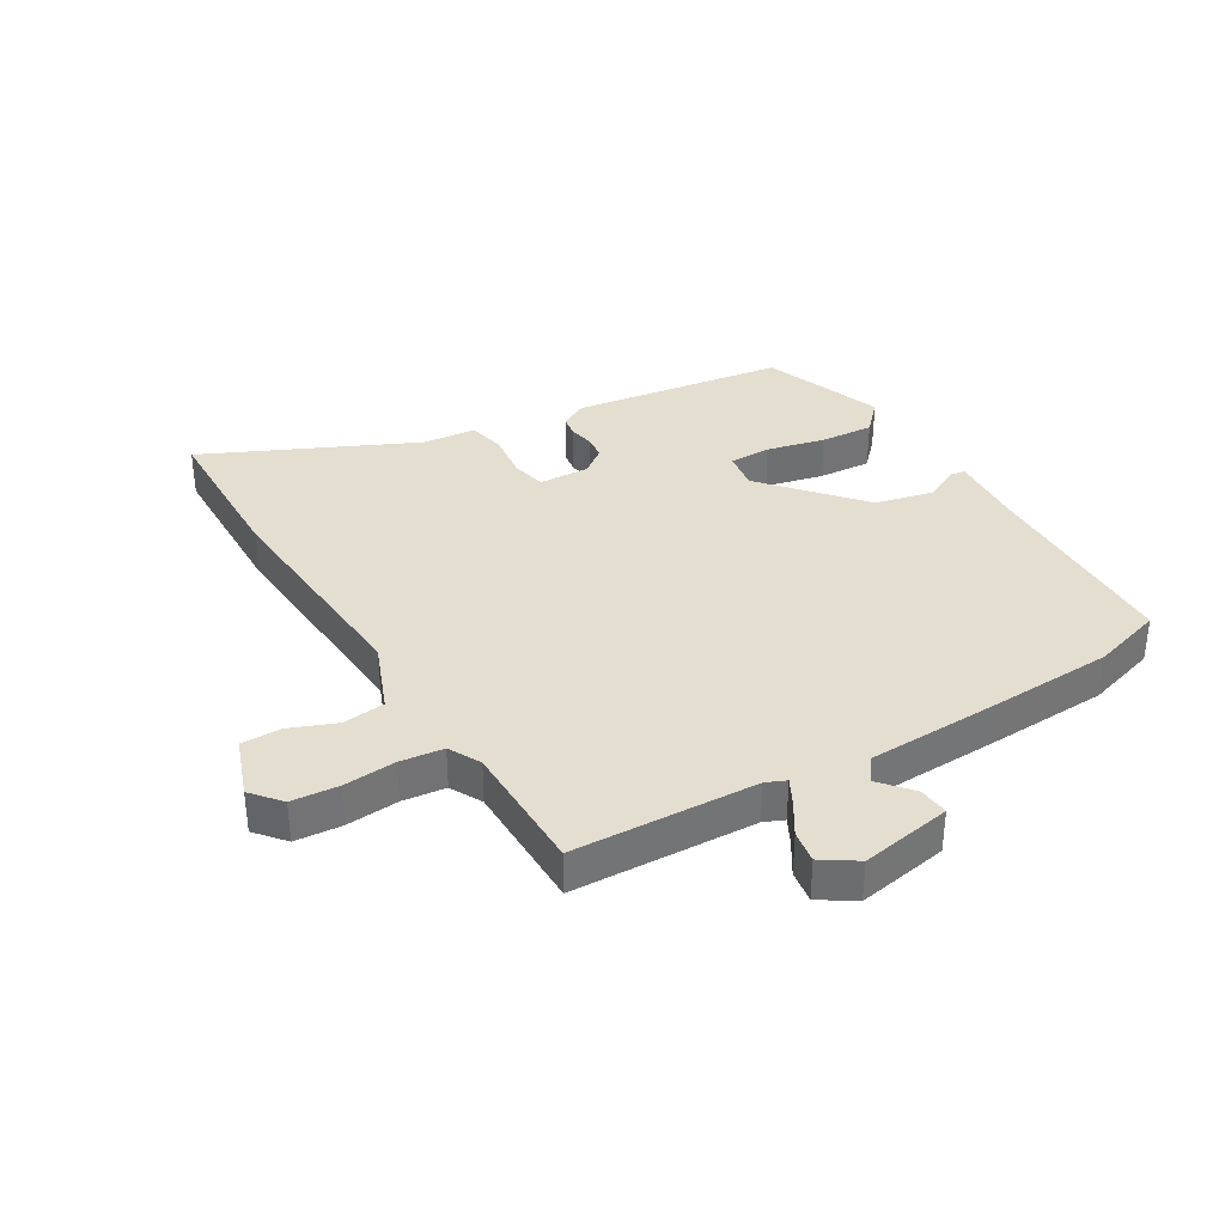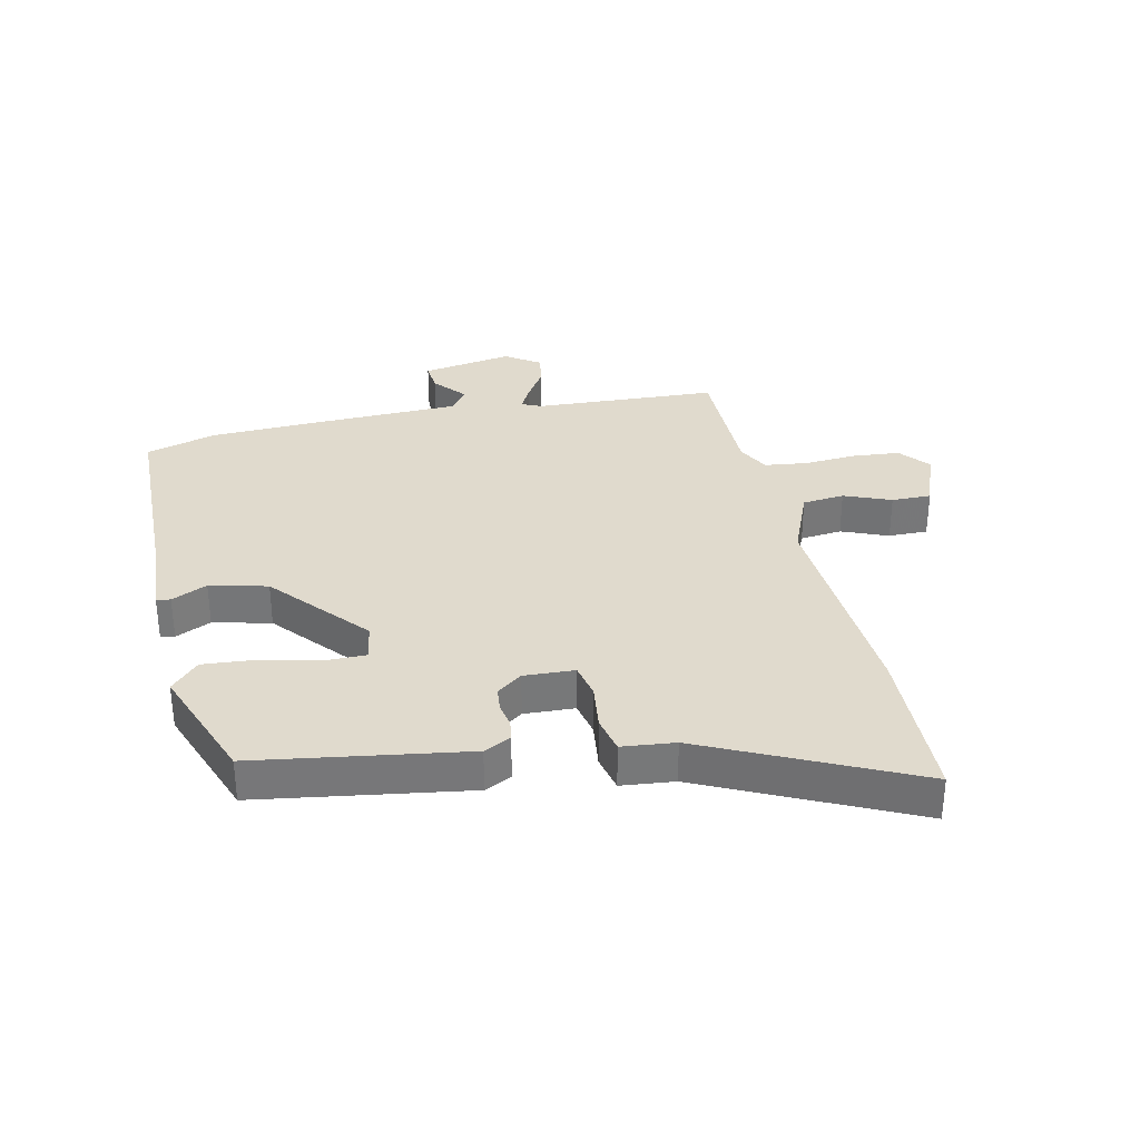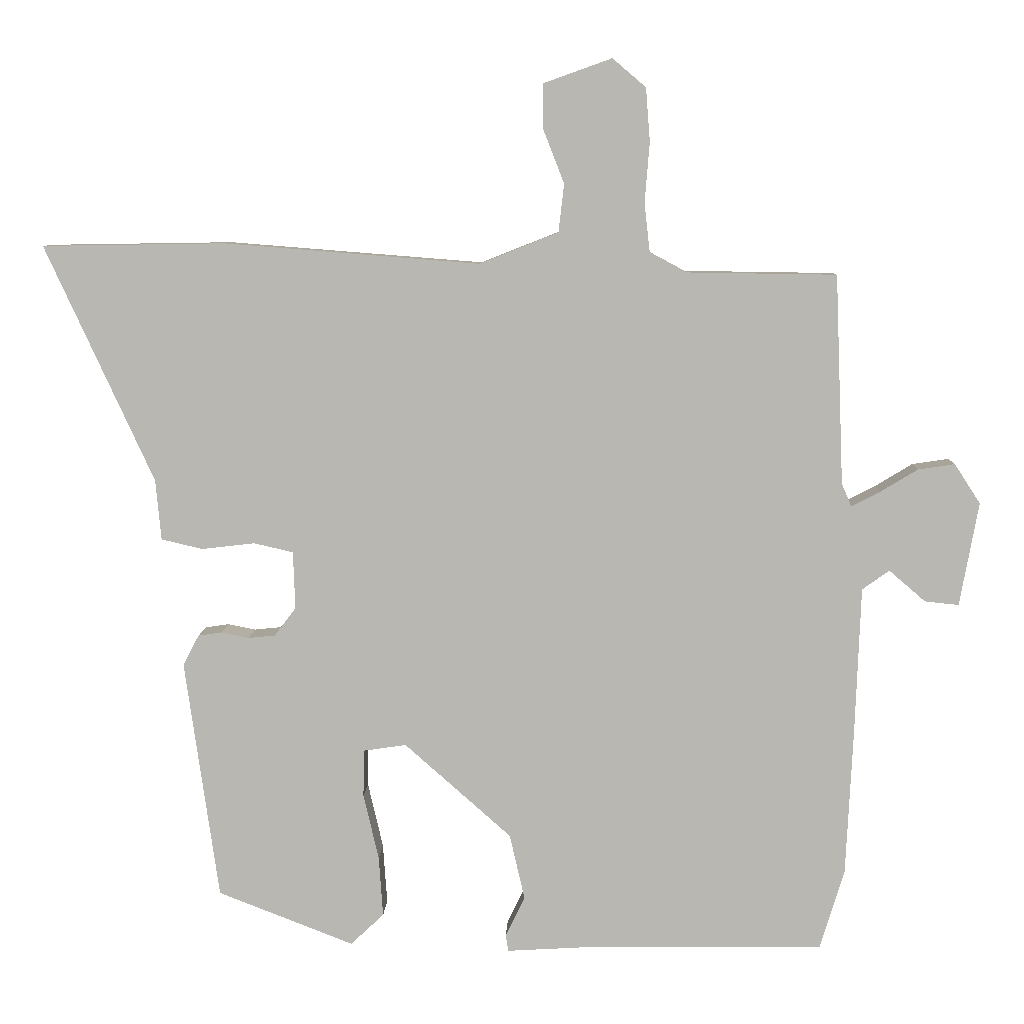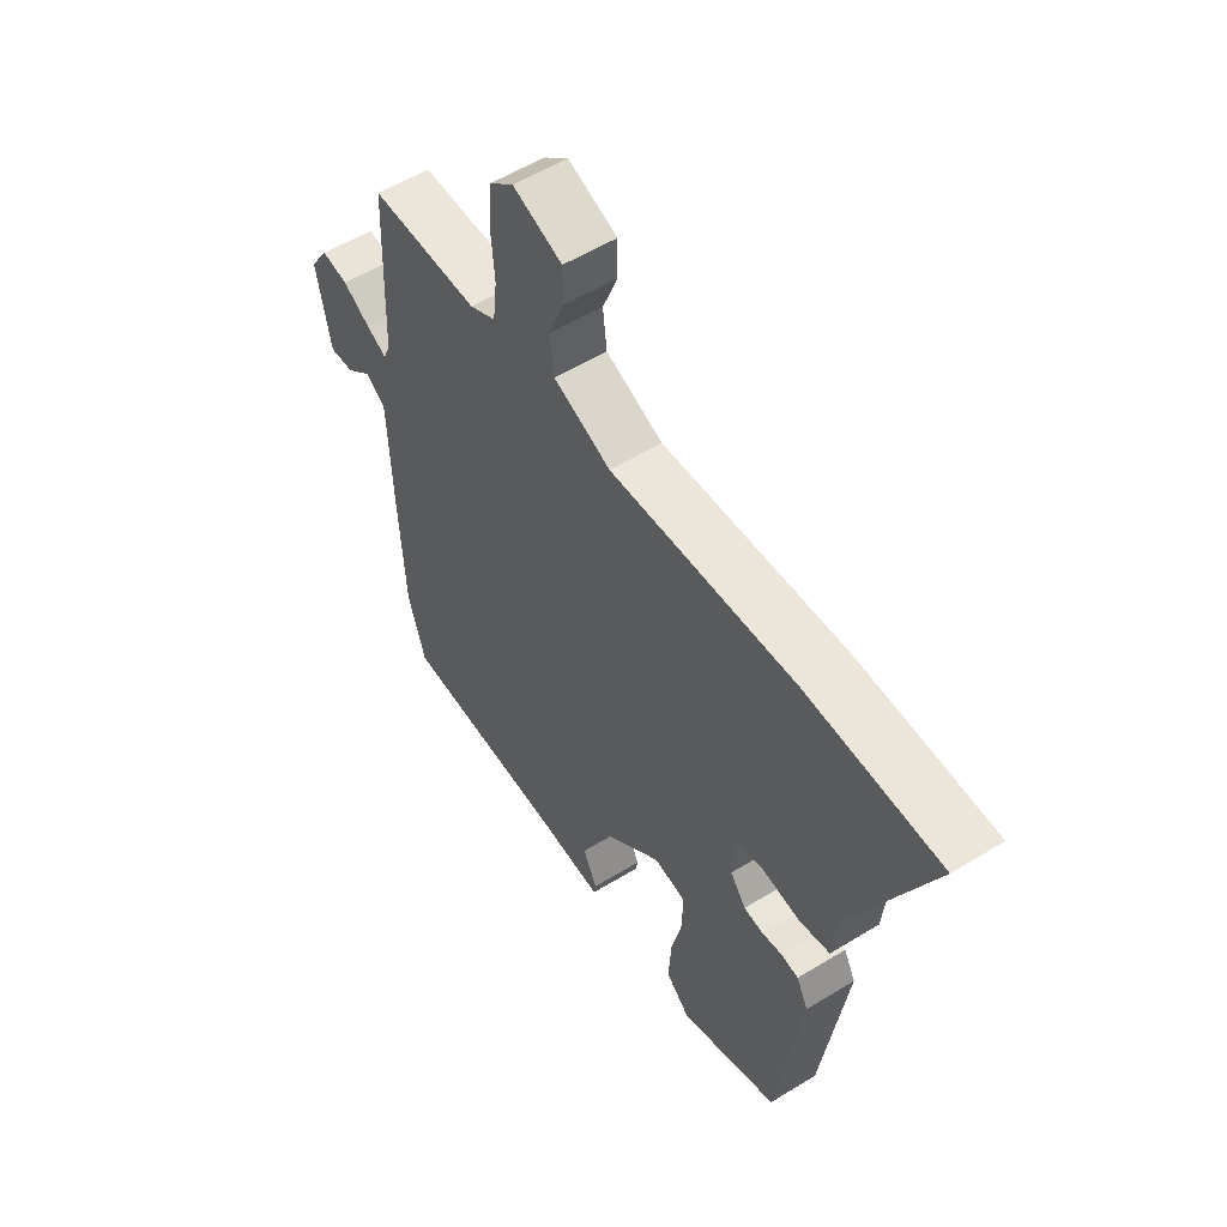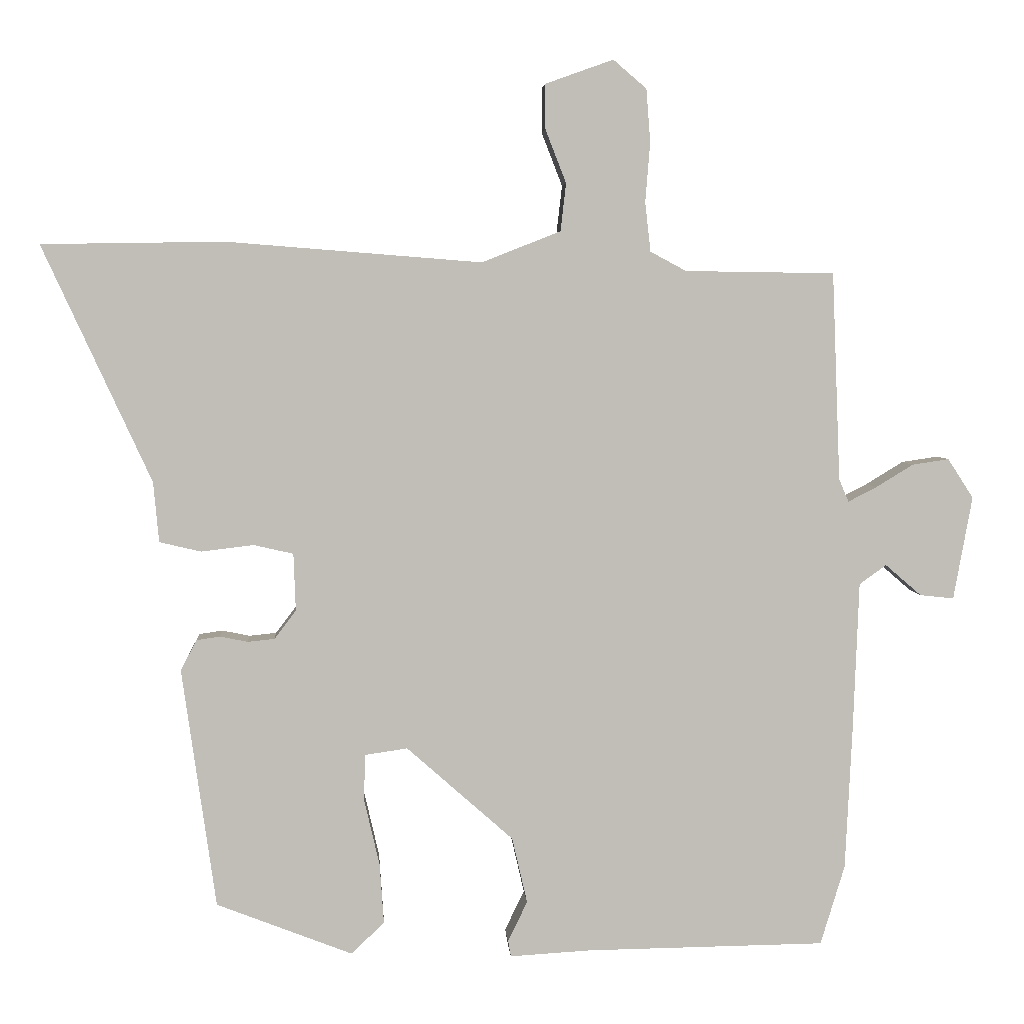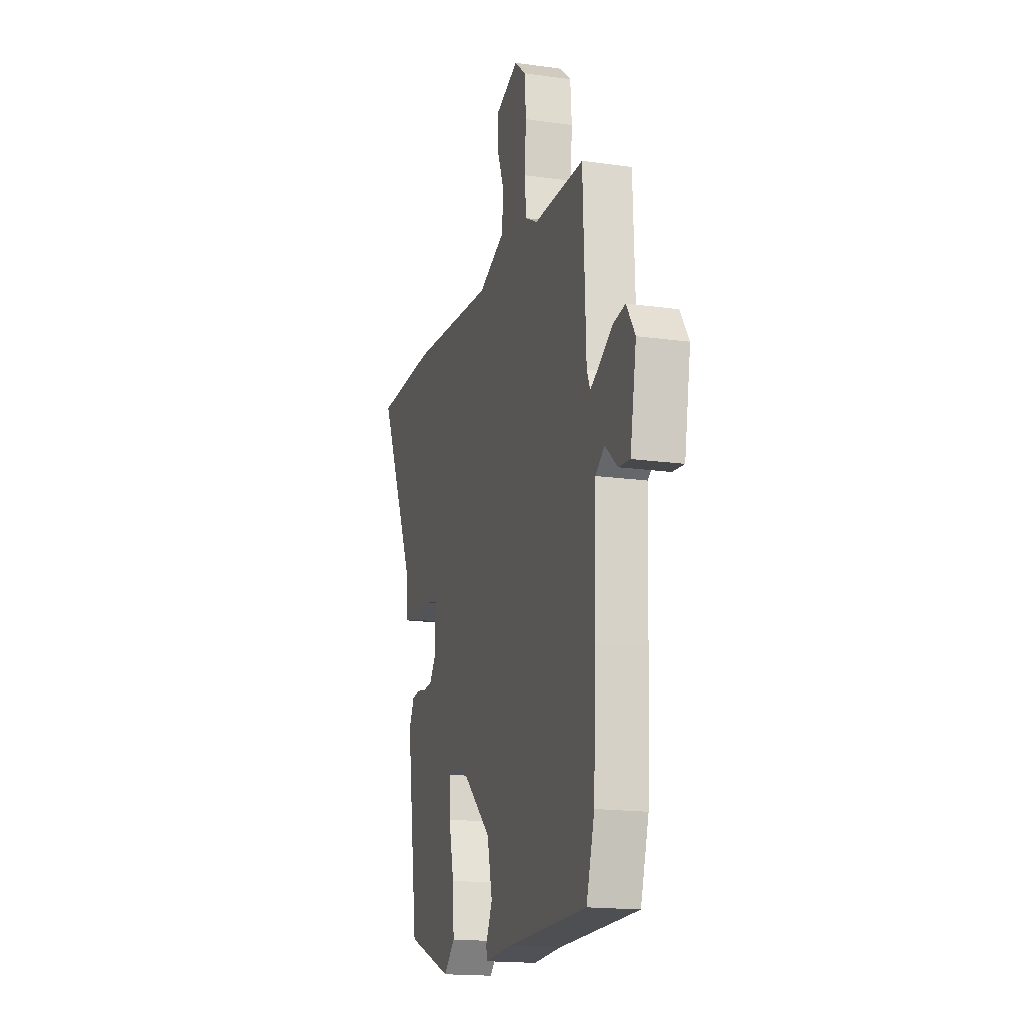
<metadata>
{"format":"obj","ext":"obj","renderer":"f3d","projection":"perspective","resolution":1024,"background":"white","views":[{"elev":35.9,"azim":59.5,"up":"+Y"},{"elev":33.1,"azim":-101.8,"up":"+Y"},{"elev":7.5,"azim":2.2,"up":"+Z"},{"elev":55.3,"azim":-122.9,"up":"+Z"},{"elev":4.4,"azim":-3.7,"up":"+Z"},{"elev":-17.1,"azim":74.2,"up":"+Z"}]}
</metadata>
<code>
v -0.404 0.07 -0.463
v -0.453 0.07 -0.117
v -0.43 0.07 -0.073
v -0.396 0.07 -0.068
v -0.356 0.07 -0.076
v -0.317 0.07 -0.072
v -0.286 0.07 -0.031
v -0.289 0.07 0.052
v -0.346 0.07 0.065
v -0.422 0.07 0.056
v -0.482 0.07 0.07
v -0.49 0.07 0.157
v -0.647 0.07 0.498
v -0.383 0.07 0.502
v -0.015 0.07 0.473
v 0.099 0.07 0.518
v 0.107 0.07 0.587
v 0.077 0.07 0.664
v 0.077 0.07 0.729
v 0.175 0.07 0.764
v 0.223 0.07 0.723
v 0.229 0.07 0.646
v 0.222 0.07 0.56
v 0.23 0.07 0.489
v 0.282 0.07 0.461
v 0.498 0.07 0.458
v 0.51 0.07 0.157
v 0.524 0.07 0.124
v 0.565 0.07 0.145
v 0.619 0.07 0.178
v 0.672 0.07 0.186
v 0.709 0.07 0.129
v 0.682 0.07 -0.02
v 0.633 0.07 -0.015
v 0.581 0.07 0.03
v 0.542 0.07 0.002
v 0.534 0.07 -0.213
v 0.524 0.07 -0.42
v 0.489 0.07 -0.535
v 0.144 0.07 -0.54
v 0.027 0.07 -0.547
v 0.023 0.07 -0.524
v 0.051 0.07 -0.466
v 0.029 0.07 -0.371
v -0.125 0.07 -0.235
v -0.187 0.07 -0.244
v -0.188 0.07 -0.312
v -0.166 0.07 -0.407
v -0.16 0.07 -0.494
v -0.208 0.07 -0.539
v -0.404 0 -0.463
v -0.453 0 -0.117
v -0.43 0 -0.073
v -0.396 0 -0.068
v -0.356 0 -0.076
v -0.317 0 -0.072
v -0.286 0 -0.031
v -0.289 0 0.052
v -0.346 0 0.065
v -0.422 0 0.056
v -0.482 0 0.07
v -0.49 0 0.157
v -0.647 0 0.498
v -0.383 0 0.502
v -0.015 0 0.473
v 0.099 0 0.518
v 0.107 0 0.587
v 0.077 0 0.664
v 0.077 0 0.729
v 0.175 0 0.764
v 0.223 0 0.723
v 0.229 0 0.646
v 0.222 0 0.56
v 0.23 0 0.489
v 0.282 0 0.461
v 0.498 0 0.458
v 0.51 0 0.157
v 0.524 0 0.124
v 0.565 0 0.145
v 0.619 0 0.178
v 0.672 0 0.186
v 0.709 0 0.129
v 0.682 0 -0.02
v 0.633 0 -0.015
v 0.581 0 0.03
v 0.542 0 0.002
v 0.534 0 -0.213
v 0.524 0 -0.42
v 0.489 0 -0.535
v 0.144 0 -0.54
v 0.027 0 -0.547
v 0.023 0 -0.524
v 0.051 0 -0.466
v 0.029 0 -0.371
v -0.125 0 -0.235
v -0.187 0 -0.244
v -0.188 0 -0.312
v -0.166 0 -0.407
v -0.16 0 -0.494
v -0.208 0 -0.539
f 47 48 49 50
f 46 47 50 1
f 40 41 42 43
f 40 43 44
f 39 40 44
f 36 37 38 39
f 36 39 44 45
f 32 33 34 35
f 29 30 31 32
f 28 29 32 35
f 25 26 27
f 24 25 27 28
f 20 21 22 23
f 20 23 24
f 17 18 19 20
f 16 17 20 24
f 15 16 24 28
f 12 13 14 15
f 9 10 11 12
f 8 9 12 15
f 7 8 15 28
f 2 3 4 5
f 46 1 2 5
f 46 5 6
f 35 36 45 46
f 28 35 46
f 6 7 28 46
f 100 99 98 97
f 51 100 97 96
f 93 92 91 90
f 94 93 90
f 94 90 89
f 89 88 87 86
f 95 94 89 86
f 85 84 83 82
f 82 81 80 79
f 85 82 79 78
f 77 76 75
f 78 77 75 74
f 73 72 71 70
f 74 73 70
f 70 69 68 67
f 74 70 67 66
f 78 74 66 65
f 65 64 63 62
f 62 61 60 59
f 65 62 59 58
f 78 65 58 57
f 55 54 53 52
f 55 52 51 96
f 56 55 96
f 96 95 86 85
f 96 85 78
f 96 78 57 56
f 1 51 52 2
f 2 52 53 3
f 3 53 54 4
f 4 54 55 5
f 5 55 56 6
f 6 56 57 7
f 7 57 58 8
f 8 58 59 9
f 9 59 60 10
f 10 60 61 11
f 11 61 62 12
f 12 62 63 13
f 13 63 64 14
f 14 64 65 15
f 15 65 66 16
f 16 66 67 17
f 17 67 68 18
f 18 68 69 19
f 19 69 70 20
f 20 70 71 21
f 21 71 72 22
f 22 72 73 23
f 23 73 74 24
f 24 74 75 25
f 25 75 76 26
f 26 76 77 27
f 27 77 78 28
f 28 78 79 29
f 29 79 80 30
f 30 80 81 31
f 31 81 82 32
f 32 82 83 33
f 33 83 84 34
f 34 84 85 35
f 35 85 86 36
f 36 86 87 37
f 37 87 88 38
f 38 88 89 39
f 39 89 90 40
f 40 90 91 41
f 41 91 92 42
f 42 92 93 43
f 43 93 94 44
f 44 94 95 45
f 45 95 96 46
f 46 96 97 47
f 47 97 98 48
f 48 98 99 49
f 49 99 100 50
f 50 100 51 1

</code>
